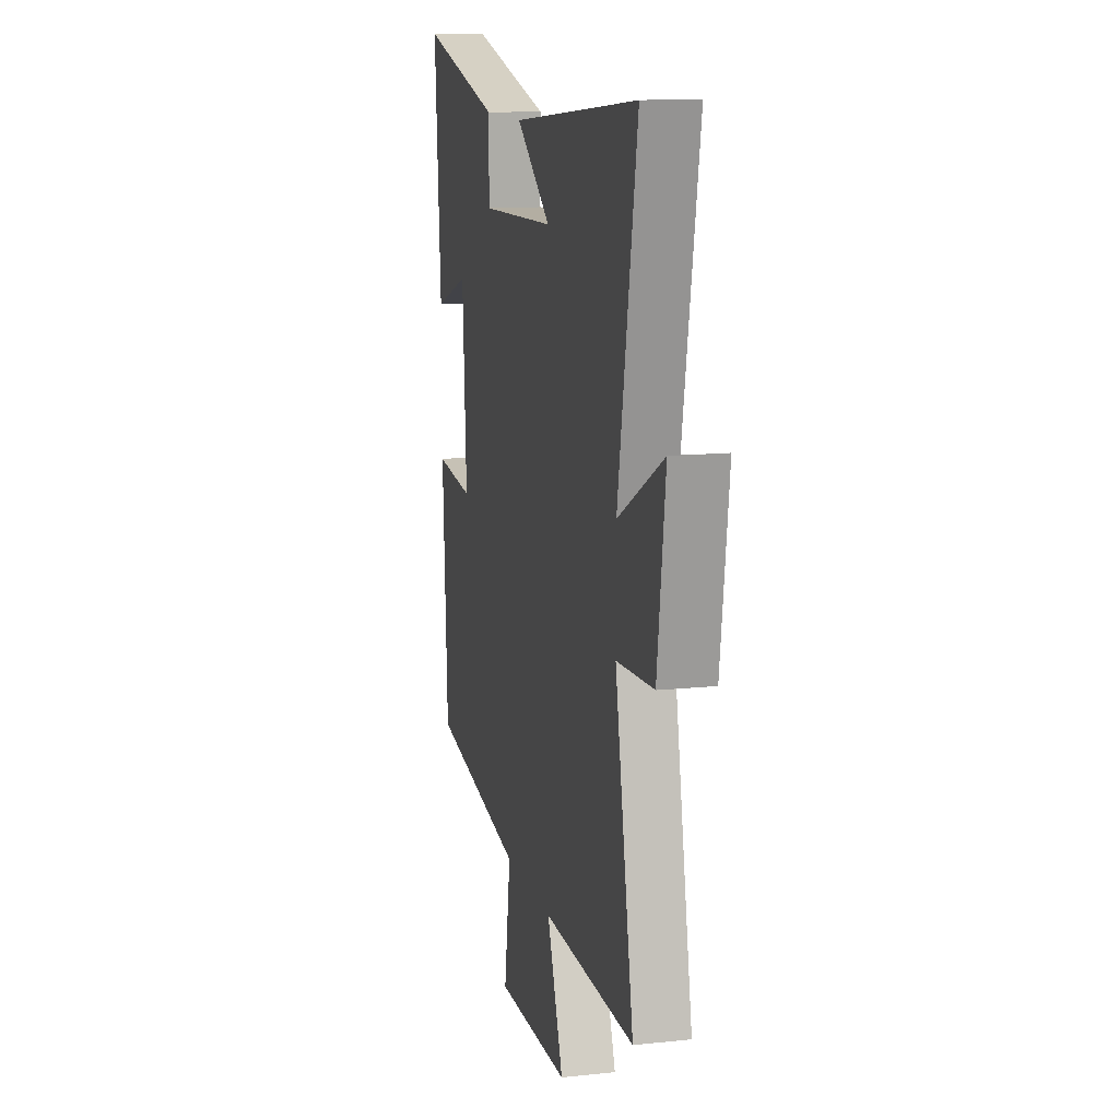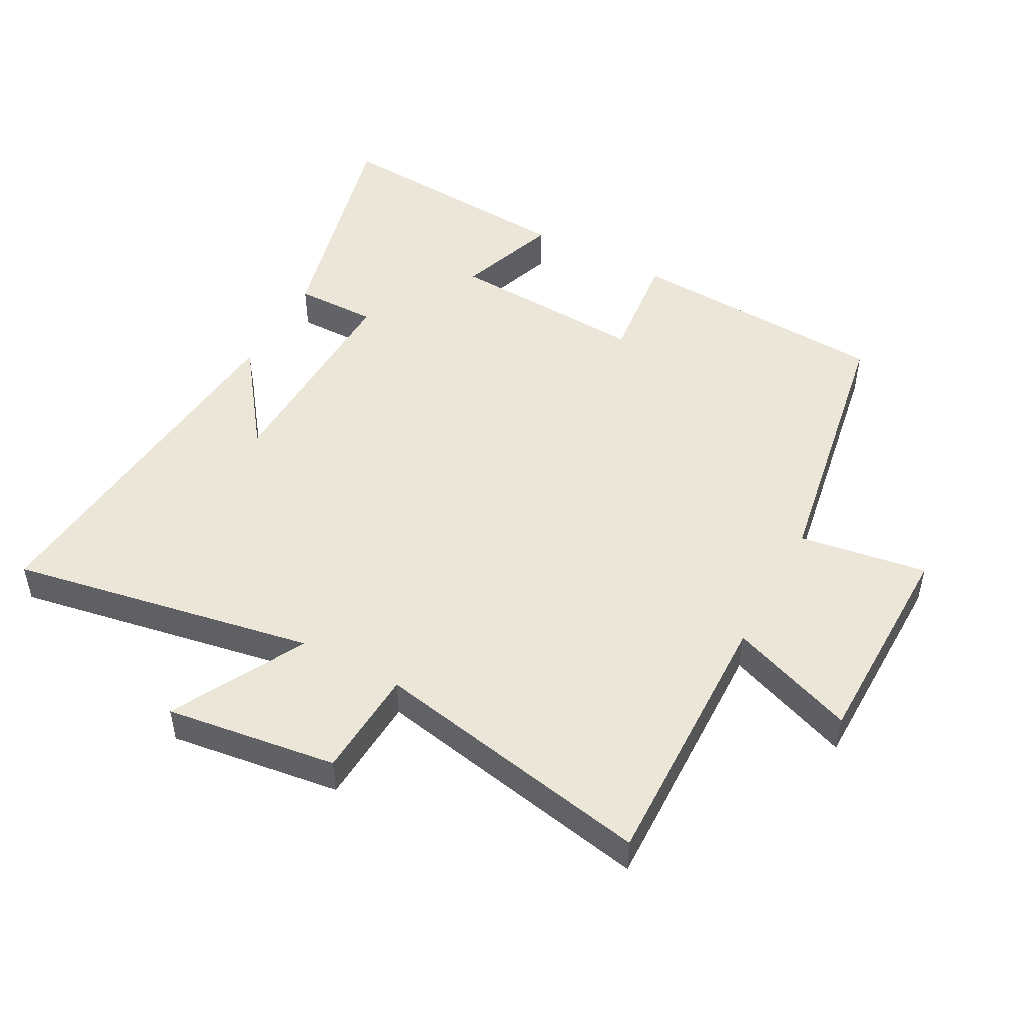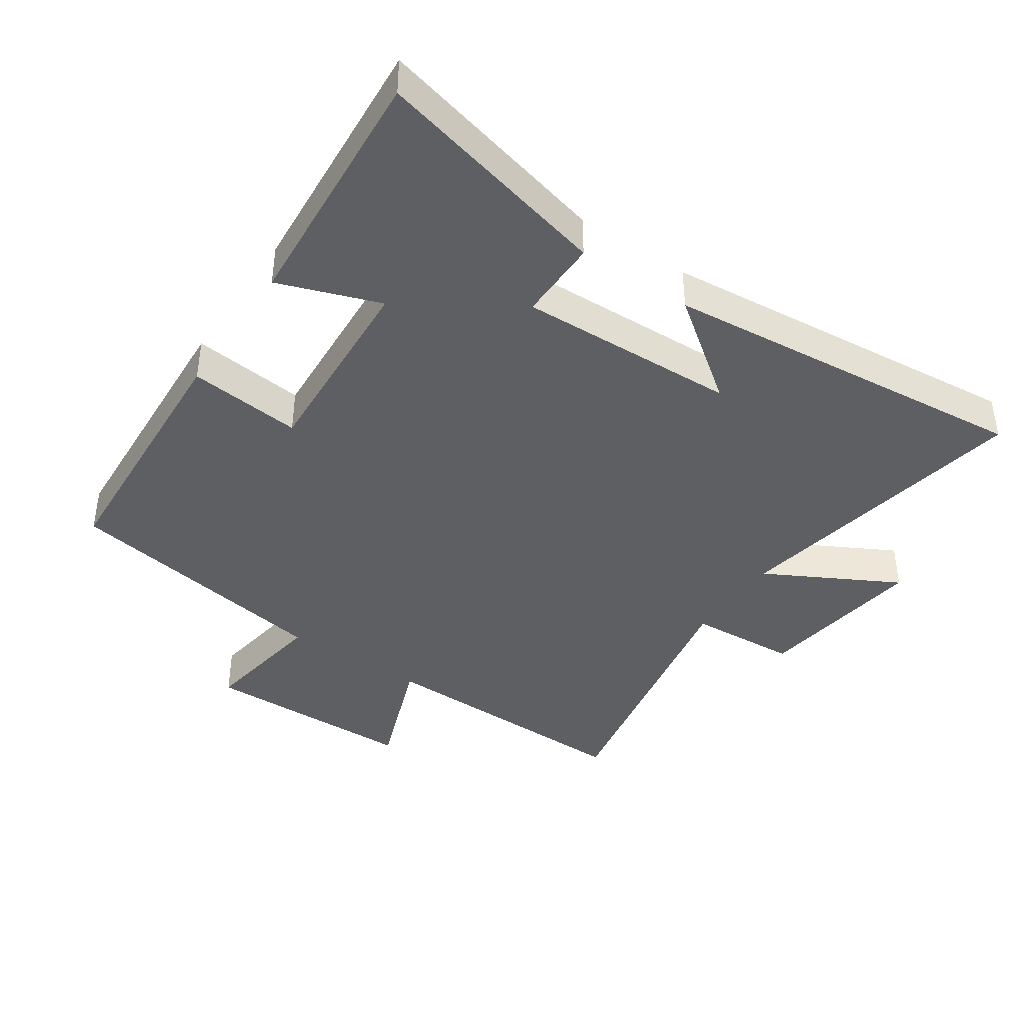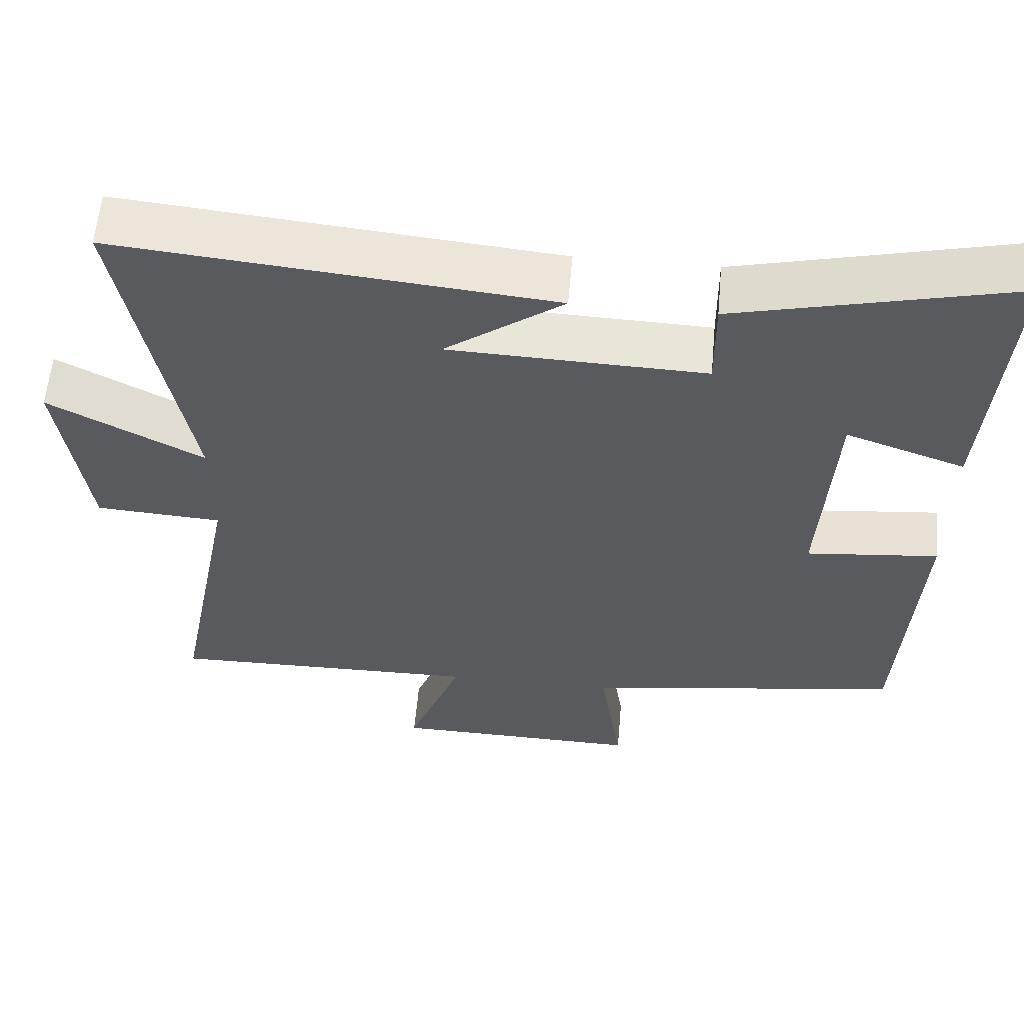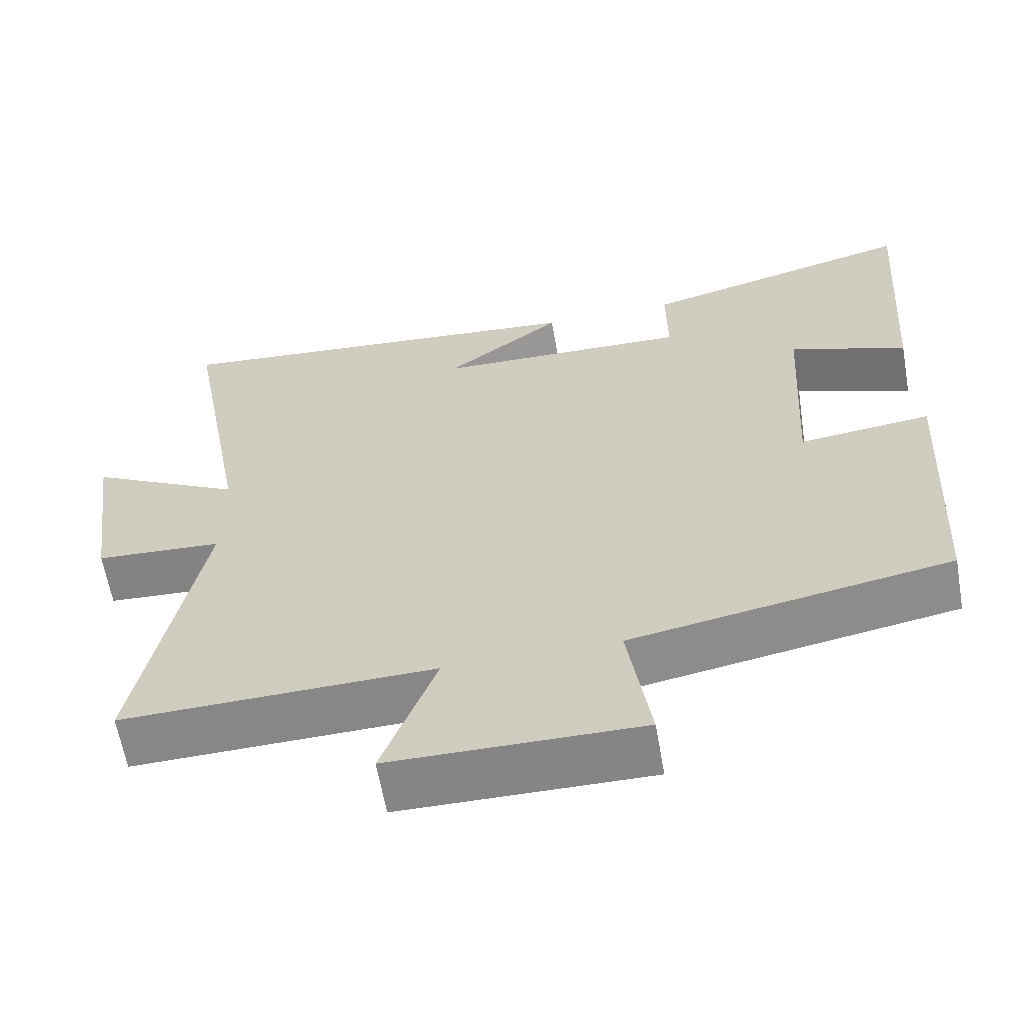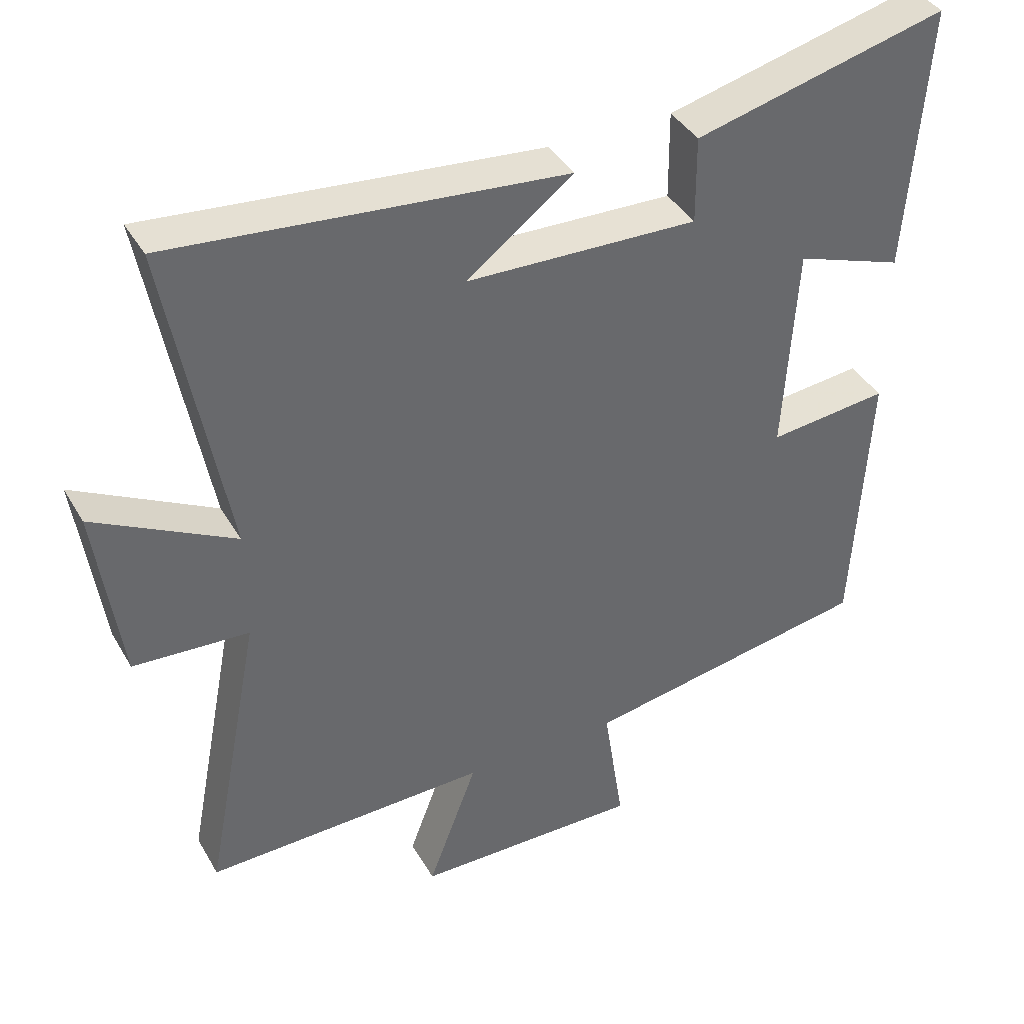
<metadata>
{"format":"obj","ext":"obj","renderer":"f3d","projection":"perspective","resolution":1024,"background":"white","views":[{"elev":12.6,"azim":76.3,"up":"+Z"},{"elev":48.9,"azim":118.4,"up":"+Y"},{"elev":-40.9,"azim":-34.0,"up":"+Y"},{"elev":58.9,"azim":-174.9,"up":"+Z"},{"elev":-62.0,"azim":-170.1,"up":"+Z"},{"elev":39.7,"azim":152.6,"up":"+Z"}]}
</metadata>
<code>
v -0.478 0.07 -0.427
v -0.5 0.07 -0.025
v -0.326 0.07 -0.044
v -0.344 0.07 0.26
v -0.5 0.07 0.205
v -0.528 0.07 0.592
v -0.163 0.07 0.5
v -0.164 0.07 0.374
v 0.172 0.07 0.384
v 0.017 0.07 0.5
v 0.585 0.07 0.553
v 0.5 0.07 0.086
v 0.703 0.07 0.194
v 0.667 0.07 -0.068
v 0.5 0.07 -0.078
v 0.583 0.07 -0.509
v 0.171 0.07 -0.5
v 0.243 0.07 -0.692
v -0.087 0.07 -0.696
v -0.057 0.07 -0.5
v -0.478 0 -0.427
v -0.5 0 -0.025
v -0.326 0 -0.044
v -0.344 0 0.26
v -0.5 0 0.205
v -0.528 0 0.592
v -0.163 0 0.5
v -0.164 0 0.374
v 0.172 0 0.384
v 0.017 0 0.5
v 0.585 0 0.553
v 0.5 0 0.086
v 0.703 0 0.194
v 0.667 0 -0.068
v 0.5 0 -0.078
v 0.583 0 -0.509
v 0.171 0 -0.5
v 0.243 0 -0.692
v -0.087 0 -0.696
v -0.057 0 -0.5
f 17 18 19 20
f 17 20 1 2
f 15 16 17
f 12 13 14 15
f 12 15 17
f 9 10 11
f 9 11 12 17
f 5 6 7 8
f 4 5 8
f 3 4 8 9
f 17 2 3
f 3 9 17
f 40 39 38 37
f 22 21 40 37
f 37 36 35
f 35 34 33 32
f 37 35 32
f 31 30 29
f 37 32 31 29
f 28 27 26 25
f 28 25 24
f 29 28 24 23
f 23 22 37
f 37 29 23
f 1 21 22 2
f 2 22 23 3
f 3 23 24 4
f 4 24 25 5
f 5 25 26 6
f 6 26 27 7
f 7 27 28 8
f 8 28 29 9
f 9 29 30 10
f 10 30 31 11
f 11 31 32 12
f 12 32 33 13
f 13 33 34 14
f 14 34 35 15
f 15 35 36 16
f 16 36 37 17
f 17 37 38 18
f 18 38 39 19
f 19 39 40 20
f 20 40 21 1

</code>
